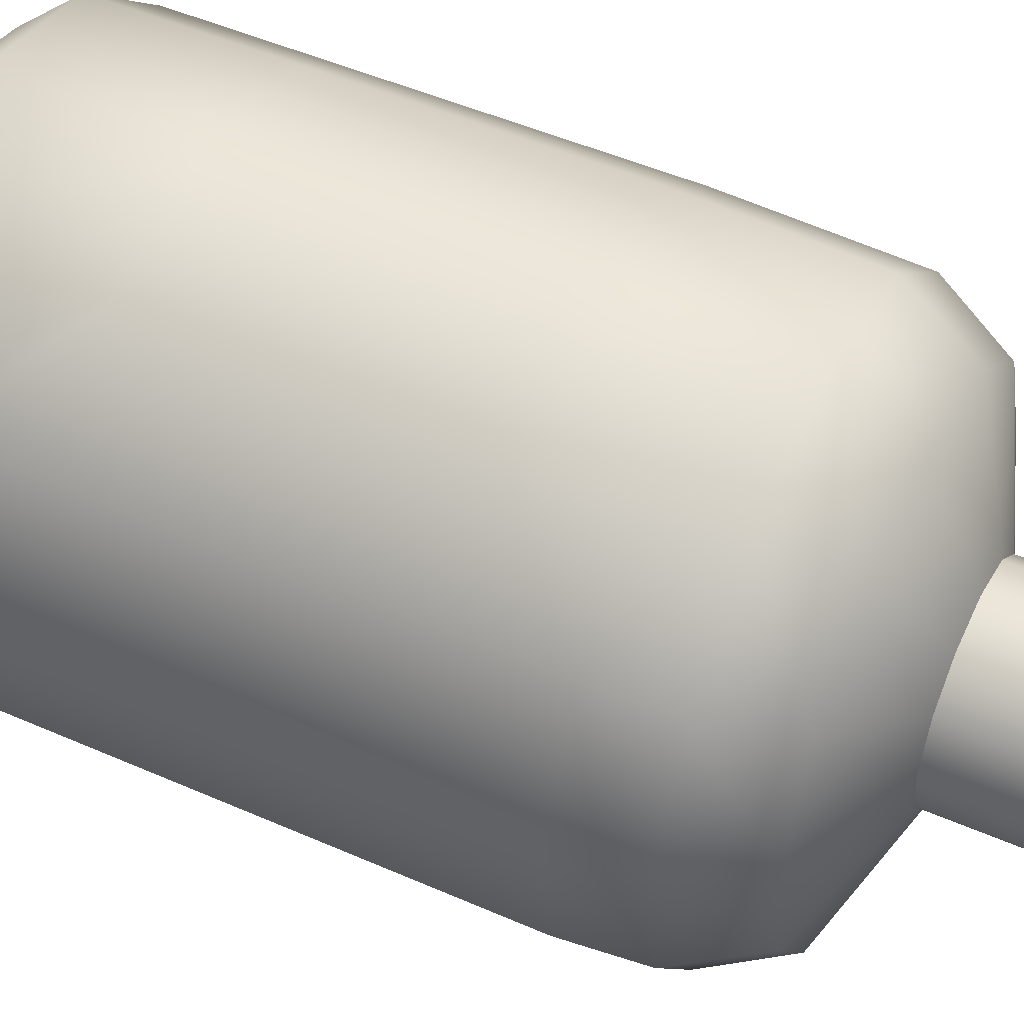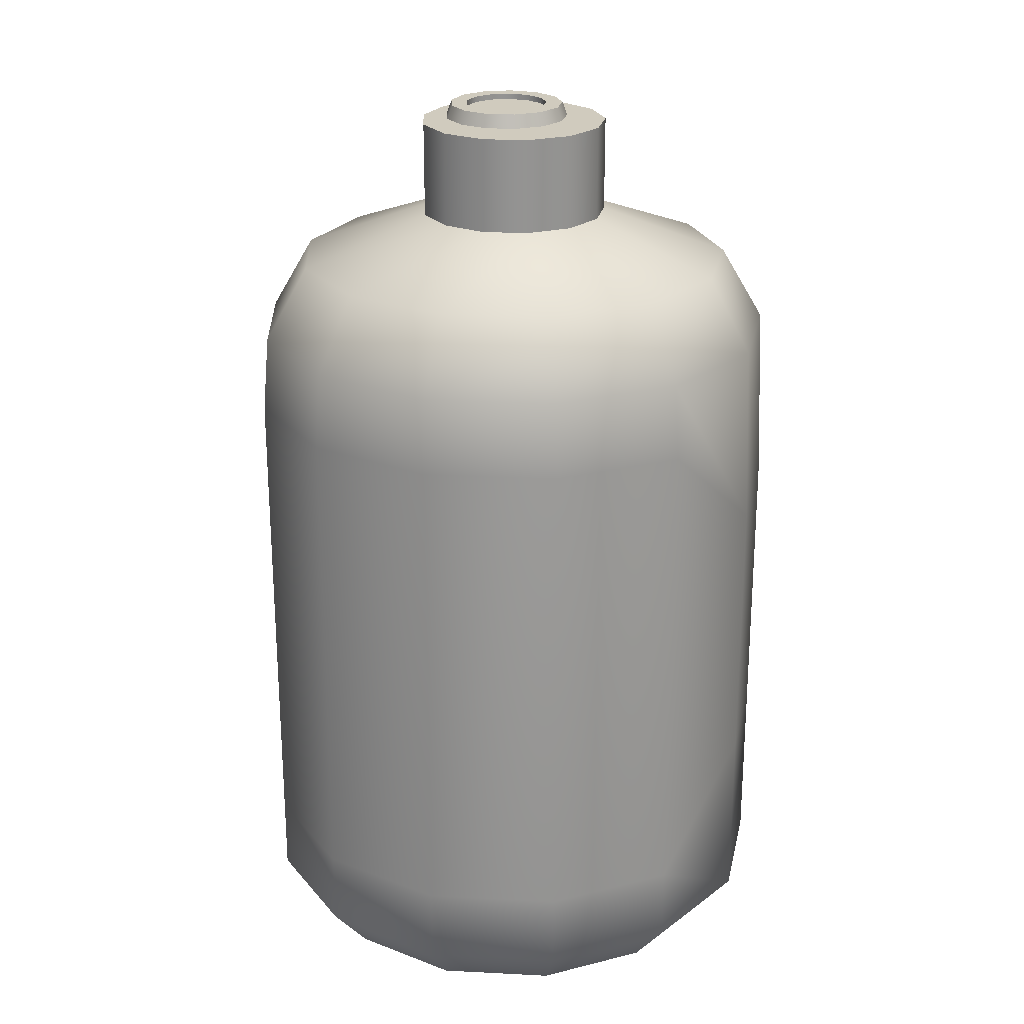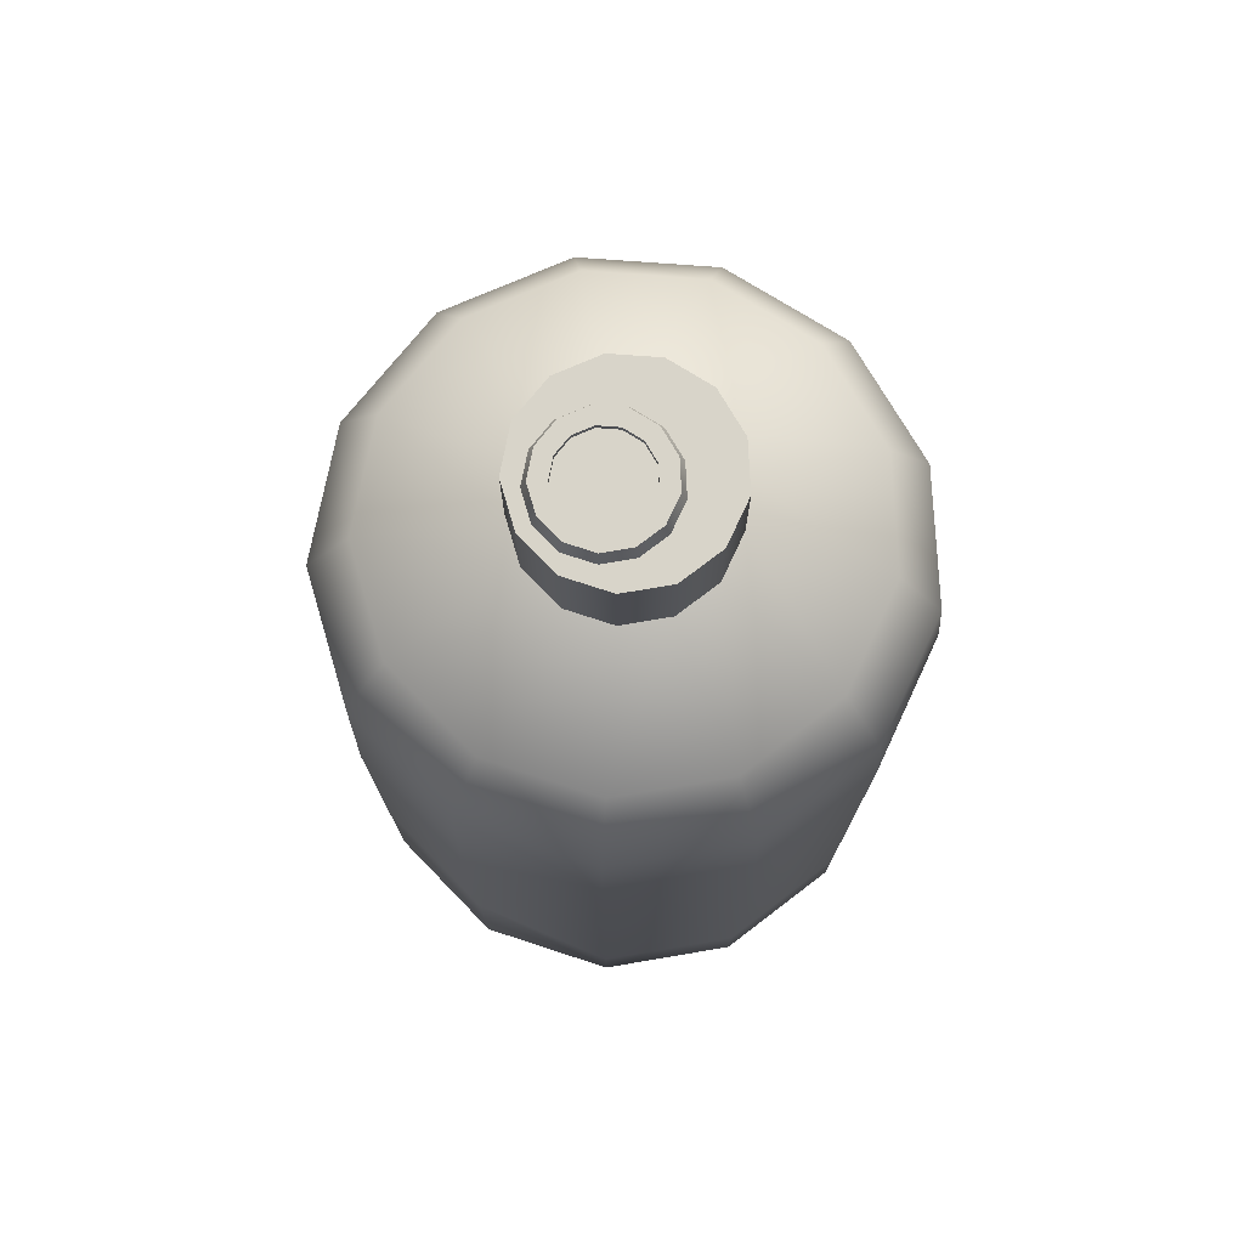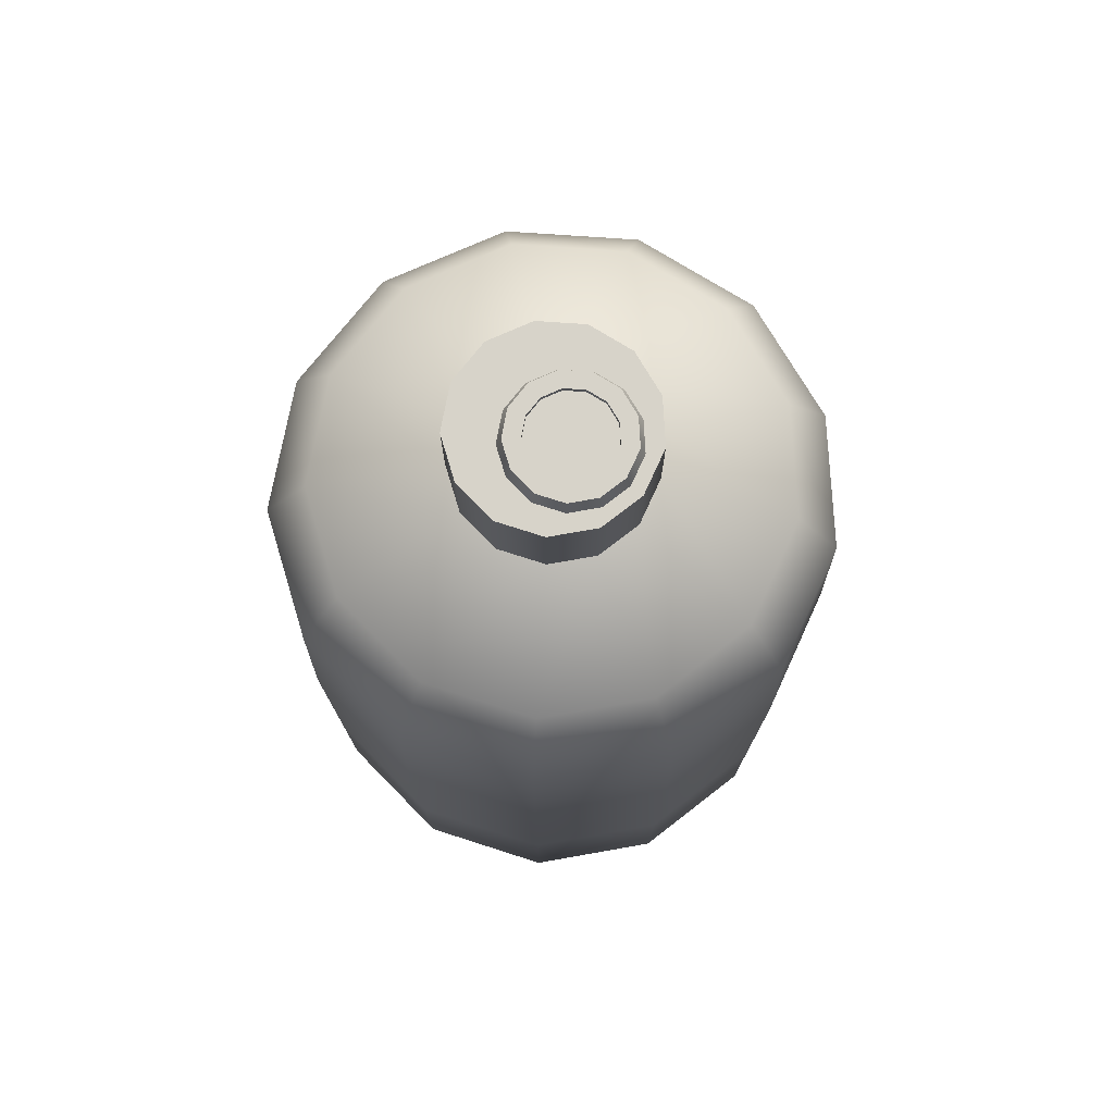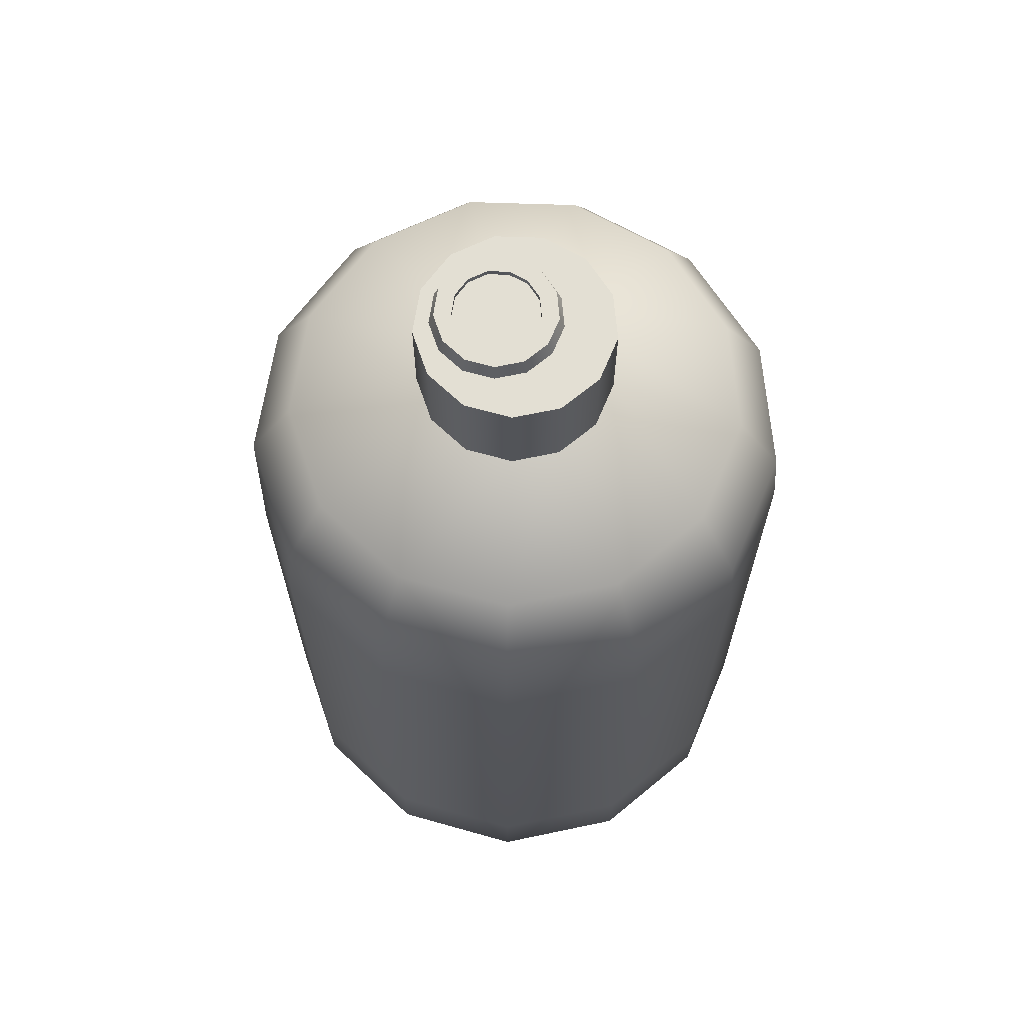
<metadata>
{"format":"obj","ext":"obj","renderer":"f3d","projection":"perspective","resolution":1024,"background":"white","views":[{"elev":49.4,"azim":-64.1,"up":"+Y"},{"elev":23.5,"azim":-22.8,"up":"+Z"},{"elev":75.5,"azim":-120.4,"up":"+Z"},{"elev":76.1,"azim":128.5,"up":"+Z"},{"elev":66.9,"azim":-67.3,"up":"+Z"}]}
</metadata>
<code>
g Cylinder
v 0.9927 0.1205 -1
v 0.8427 0.1023 -1.182
v 0.7938 -0.301 -1.182
v 0.935 -0.3546 -1
v 0.7938 -0.301 -1.182
v 0.8427 0.1023 -1.182
v 0.6987 0.4823 -1.182
v 0.5629 -0.6354 -1.182
v 0.3945 0.7517 -1.182
v 0.2032 -0.8243 -1.182
v -2.424e-09 0.8489 -1.182
v -0.2032 -0.8243 -1.182
v -0.3945 0.7517 -1.182
v -0.5629 -0.6354 -1.182
v -0.6987 0.4823 -1.182
v -0.7938 -0.301 -1.182
v -0.8427 0.1023 -1.182
v -0.6631 -0.7485 -1
v -0.5629 -0.6354 -1.182
v -0.7938 -0.301 -1.182
v -0.935 -0.3546 -1
v -0.8427 0.1023 -1.182
v -0.9927 0.1205 -1
v -0.935 -0.3546 -0.7247
v -0.9927 0.1205 -0.7247
v -0.823 0.5681 -0.7247
v -0.823 0.5681 -1
v -0.823 0.5681 1.055
v -0.9927 0.1205 1.055
v -0.803 0.5543 1.331
v -0.6631 -0.7485 -0.7247
v -0.2393 -0.9709 -1
v -0.2393 -0.9709 -0.7247
v -0.935 -0.3546 1.055
v -0.6631 -0.7485 1.055
v -0.2393 -0.9709 1.055
v -0.9687 0.1176 1.331
v -0.6471 -0.7304 1.331
v -0.2335 -0.9474 1.331
v -0.1957 -0.7939 1.599
v -0.5422 -0.612 1.599
v -0.9124 -0.346 1.331
v -0.7645 -0.2899 1.599
v -0.8117 0.09855 1.599
v -0.6729 0.4645 1.599
v 0.4647 0.8855 -1
v 0.3945 0.7517 -1.182
v 0.6987 0.4823 -1.182
v 0.823 0.5681 -1
v 0.8427 0.1023 -1.182
v 0.9927 0.1205 -1
v 0.823 0.5681 -0.3412
v 0.4647 0.8855 -0.3412
v 0.9927 0.1205 -0.3412
v 0.823 0.5681 0.6719
v 0.4647 0.8855 0.6719
v 0.935 -0.3546 -0.3412
v 0.935 -0.3546 -1
v 0.935 -0.3546 0.6719
v 0.9927 0.1205 0.6719
v 0.9124 -0.346 1.331
v 0.803 0.5543 1.331
v 0.4535 0.864 1.331
v 0.38 0.724 1.599
v 0.6729 0.4645 1.599
v 0.9687 0.1176 1.331
v 0.8117 0.09855 1.599
v 0.7645 -0.2899 1.599
v -0.823 0.5681 -1
v -0.6987 0.4823 -1.182
v -0.3945 0.7517 -1.182
v -0.4647 0.8855 -1
v -2.424e-09 0.8489 -1.182
v -0 1 -1
v -0.4647 0.8855 -0.3412
v -0.823 0.5681 -0.7247
v -0 1 -0.3412
v -0.4647 0.8855 0.6719
v -0.823 0.5681 1.055
v 0.4647 0.8855 -0.3412
v 0.4647 0.8855 -1
v 0.4647 0.8855 0.6719
v -0 1 0.6719
v 0.4535 0.864 1.331
v -0.4535 0.864 1.331
v -0.803 0.5543 1.331
v -0.6729 0.4645 1.599
v -0.38 0.724 1.599
v -3.888e-10 0.9758 1.331
v -3.307e-09 0.8176 1.599
v 0.38 0.724 1.599
v 0.935 -0.3546 -1
v 0.7938 -0.301 -1.182
v 0.5629 -0.6354 -1.182
v 0.6631 -0.7485 -1
v 0.2032 -0.8243 -1.182
v 0.6631 -0.7485 -0.3412
v 0.935 -0.3546 -0.3412
v 0.2393 -0.9709 -1
v -0.2032 -0.8243 -1.182
v -0.2393 -0.9709 -1
v -0.2393 -0.9709 -0.7247
v 0.2393 -0.9709 -0.7247
v -0.2393 -0.9709 1.055
v 0.2393 -0.9709 1.055
v -0.2335 -0.9474 1.331
v 0.6631 -0.7485 0.6719
v 0.935 -0.3546 0.6719
v 0.2335 -0.9474 1.331
v 0.6471 -0.7304 1.331
v 0.9124 -0.346 1.331
v 0.7645 -0.2899 1.599
v 0.5422 -0.612 1.599
v 0.1957 -0.7939 1.599
v -0.1957 -0.7939 1.599
v -0.2393 -0.9709 -1
v -0.2032 -0.8243 -1.182
v -0.5629 -0.6354 -1.182
v -0.6631 -0.7485 -1
v -0 1 -1
v -2.424e-09 0.8489 -1.182
v 0.3945 0.7517 -1.182
v 0.4647 0.8855 -1
v -0.9927 0.1205 -1
v -0.8427 0.1023 -1.182
v -0.6987 0.4823 -1.182
v -0.823 0.5681 -1
v 0.3268 -0.1223 1.771
v 0.3268 -0.1223 2.118
v 0.3469 0.04377 2.118
v 0.3469 0.04377 1.771
v 0.2876 0.2002 2.118
v 0.2876 0.2002 1.771
v 0.1624 0.3111 2.118
v 0.1624 0.3111 1.771
v -0.1624 0.3111 1.771
v -0.2876 0.2002 2.118
v -0.2876 0.2002 1.771
v -0.1624 0.3111 2.118
v -7.868e-09 0.3511 1.771
v 2.017e-08 0.3511 2.118
v 0.1624 0.3111 1.771
v 0.1624 0.3111 2.118
v 0.2317 -0.2599 1.771
v 0.3268 -0.1223 2.118
v 0.3268 -0.1223 1.771
v 0.2317 -0.2599 2.118
v 0.08363 -0.3377 1.771
v 0.08363 -0.3377 2.118
v -0.08363 -0.3377 1.771
v -0.08363 -0.3377 2.118
v -0.2317 -0.2599 1.771
v -0.08363 -0.3377 2.118
v -0.08363 -0.3377 1.771
v -0.2317 -0.2599 2.118
v -0.3268 -0.1223 1.771
v -0.3268 -0.1223 2.118
v -0.3469 0.04377 1.771
v -0.3469 0.04377 2.118
v -0.2876 0.2002 1.771
v -0.2876 0.2002 2.118
v -0.05543 -0.1547 2.118
v -0.05125 -0.1377 2.168
v 0.05125 -0.1377 2.168
v 0.05543 -0.1547 2.118
v 0.142 -0.09009 2.168
v 0.1536 -0.1032 2.118
v 0.2002 -0.005731 2.168
v 0.2166 -0.01192 2.118
v -0.1536 -0.1032 2.118
v -0.05125 -0.1377 2.168
v -0.05543 -0.1547 2.118
v -0.142 -0.09009 2.168
v -0.2166 -0.01192 2.118
v -0.2002 -0.005731 2.168
v -0.2299 0.09813 2.118
v -0.2126 0.09603 2.168
v -0.1906 0.2018 2.118
v -0.1763 0.1919 2.168
v 0.1076 0.2753 2.118
v 0.09953 0.2598 2.168
v 2.659e-08 0.2844 2.168
v 1.762e-08 0.3018 2.118
v -0.09953 0.2598 2.168
v -0.1076 0.2753 2.118
v -0.1763 0.1919 2.168
v -0.1906 0.2018 2.118
v 0.1906 0.2018 2.118
v 0.09953 0.2598 2.168
v 0.1076 0.2753 2.118
v 0.1763 0.1919 2.168
v 0.2299 0.09813 2.118
v 0.2126 0.09603 2.168
v 0.2166 -0.01192 2.118
v 0.2002 -0.005731 2.168
v 0.1261 0.1573 2.148
v 0.1521 0.08868 2.148
v 0.1433 0.01586 2.148
v 0.1016 -0.04451 2.148
v 0.07122 0.2059 2.148
v 0.03668 -0.0786 2.148
v -3.21e-08 0.2235 2.148
v -0.03668 -0.0786 2.148
v -0.07122 0.2059 2.148
v -0.1016 -0.04451 2.148
v -0.1261 0.1573 2.148
v -0.1433 0.01586 2.148
v -0.1521 0.08868 2.148
v -0.03668 -0.0786 2.168
v -0.03668 -0.0786 2.148
v 0.03668 -0.0786 2.148
v 0.03668 -0.0786 2.168
v 0.1016 -0.04451 2.148
v 0.1016 -0.04451 2.168
v 0.1433 0.01586 2.148
v 0.1433 0.01586 2.168
v -0.1016 -0.04451 2.168
v -0.03668 -0.0786 2.148
v -0.03668 -0.0786 2.168
v -0.1016 -0.04451 2.148
v -0.1433 0.01586 2.168
v -0.1433 0.01586 2.148
v -0.1521 0.08868 2.168
v -0.1521 0.08868 2.148
v 0.07122 0.2059 2.168
v 0.07122 0.2059 2.148
v -3.21e-08 0.2235 2.148
v 2.669e-08 0.2235 2.168
v -0.07122 0.2059 2.148
v -0.07122 0.2059 2.168
v -0.1261 0.1573 2.148
v -0.1261 0.1573 2.168
v -0.1521 0.08868 2.148
v -0.1521 0.08868 2.168
v 0.1261 0.1573 2.168
v 0.07122 0.2059 2.148
v 0.07122 0.2059 2.168
v 0.1261 0.1573 2.148
v 0.1521 0.08868 2.168
v 0.1521 0.08868 2.148
v 0.1433 0.01586 2.168
v 0.1433 0.01586 2.148
v -0.05125 -0.1377 2.168
v -0.03668 -0.0786 2.168
v 0.03668 -0.0786 2.168
v 0.05125 -0.1377 2.168
v -0.142 -0.09009 2.168
v 0.1016 -0.04451 2.168
v -0.1016 -0.04451 2.168
v 0.142 -0.09009 2.168
v -0.2002 -0.005731 2.168
v 0.1433 0.01586 2.168
v -0.1433 0.01586 2.168
v 0.2002 -0.005731 2.168
v -0.2126 0.09603 2.168
v 0.1521 0.08868 2.168
v -0.1521 0.08868 2.168
v 0.2126 0.09603 2.168
v -0.1763 0.1919 2.168
v 0.1261 0.1573 2.168
v -0.1261 0.1573 2.168
v 0.1763 0.1919 2.168
v -0.09953 0.2598 2.168
v 0.07122 0.2059 2.168
v -0.07122 0.2059 2.168
v 0.09953 0.2598 2.168
v 2.659e-08 0.2844 2.168
v 2.669e-08 0.2235 2.168
v -0.2317 -0.2599 2.118
v -0.1536 -0.1032 2.118
v -0.05543 -0.1547 2.118
v -0.08363 -0.3377 2.118
v -0.3268 -0.1223 2.118
v 0.05543 -0.1547 2.118
v -0.2166 -0.01192 2.118
v 0.08363 -0.3377 2.118
v -0.3469 0.04377 2.118
v 0.1536 -0.1032 2.118
v -0.2299 0.09813 2.118
v 0.2317 -0.2599 2.118
v -0.2876 0.2002 2.118
v 0.2166 -0.01192 2.118
v -0.1906 0.2018 2.118
v 0.3268 -0.1223 2.118
v -0.1624 0.3111 2.118
v 0.2299 0.09813 2.118
v -0.1076 0.2753 2.118
v 0.3469 0.04377 2.118
v 2.017e-08 0.3511 2.118
v 0.1906 0.2018 2.118
v 1.762e-08 0.3018 2.118
v 0.2876 0.2002 2.118
v 0.1624 0.3111 2.118
v 0.1076 0.2753 2.118
v 0.7645 -0.2899 1.599
v 0.3268 -0.1223 1.771
v 0.3469 0.04377 1.771
v 0.8117 0.09855 1.599
v 0.5422 -0.612 1.599
v 0.2876 0.2002 1.771
v 0.2317 -0.2599 1.771
v 0.6729 0.4645 1.599
v 0.1957 -0.7939 1.599
v 0.1624 0.3111 1.771
v 0.08363 -0.3377 1.771
v 0.38 0.724 1.599
v -0.1957 -0.7939 1.599
v -7.868e-09 0.3511 1.771
v -0.08363 -0.3377 1.771
v -3.307e-09 0.8176 1.599
v -0.5422 -0.612 1.599
v -0.1624 0.3111 1.771
v -0.2317 -0.2599 1.771
v -0.38 0.724 1.599
v -0.7645 -0.2899 1.599
v -0.2876 0.2002 1.771
v -0.3268 -0.1223 1.771
v -0.6729 0.4645 1.599
v -0.8117 0.09855 1.599
v -0.3469 0.04377 1.771
g Cylinder_0
f 3 2 1
f 4 3 1
f 7 6 5
f 5 8 7
f 8 9 7
f 8 10 9
f 10 11 9
f 10 12 11
f 12 13 11
f 12 14 13
f 14 15 13
f 14 16 15
f 16 17 15
f 20 19 18
f 21 20 18
f 22 20 21
f 23 22 21
f 24 21 18
f 25 23 21
f 24 25 21
f 25 26 23
f 26 27 23
f 28 26 25
f 29 28 25
f 29 25 24
f 30 28 29
f 31 24 18
f 31 18 32
f 33 31 32
f 34 29 24
f 34 24 31
f 35 31 33
f 35 34 31
f 36 35 33
f 37 30 29
f 37 29 34
f 38 35 36
f 39 38 36
f 39 40 38
f 40 41 38
f 42 34 35
f 38 42 35
f 38 41 42
f 42 37 34
f 41 43 42
f 42 43 37
f 43 44 37
f 37 44 30
f 44 45 30
f 48 47 46
f 49 48 46
f 50 48 49
f 51 50 49
f 52 49 46
f 53 52 46
f 54 51 49
f 52 54 49
f 55 52 53
f 56 55 53
f 54 57 51
f 57 58 51
f 59 57 54
f 60 54 52
f 60 59 54
f 55 60 52
f 61 59 60
f 62 55 56
f 63 62 56
f 63 64 62
f 64 65 62
f 66 60 55
f 62 66 55
f 62 65 66
f 66 61 60
f 65 67 66
f 66 67 61
f 67 68 61
f 71 70 69
f 72 71 69
f 73 71 72
f 74 73 72
f 75 72 69
f 76 75 69
f 77 74 72
f 75 77 72
f 78 75 76
f 79 78 76
f 77 80 74
f 80 81 74
f 82 80 77
f 83 77 75
f 83 82 77
f 78 83 75
f 84 82 83
f 85 78 79
f 86 85 79
f 86 87 85
f 87 88 85
f 89 83 78
f 85 89 78
f 85 88 89
f 89 84 83
f 88 90 89
f 89 90 84
f 90 91 84
f 94 93 92
f 95 94 92
f 96 94 95
f 97 95 92
f 98 97 92
f 99 96 95
f 100 96 99
f 101 100 99
f 102 101 99
f 103 99 95
f 103 102 99
f 97 103 95
f 104 102 103
f 105 104 103
f 105 103 97
f 106 104 105
f 107 97 98
f 107 105 97
f 108 107 98
f 109 106 105
f 109 105 107
f 110 107 108
f 110 109 107
f 111 110 108
f 111 112 110
f 112 113 110
f 110 113 109
f 113 114 109
f 109 114 106
f 114 115 106
f 118 117 116
f 119 118 116
f 122 121 120
f 123 122 120
f 126 125 124
f 127 126 124
f 130 129 128
f 131 130 128
f 132 130 131
f 133 132 131
f 134 132 133
f 135 134 133
f 138 137 136
f 137 139 136
f 136 139 140
f 139 141 140
f 140 141 142
f 141 143 142
f 146 145 144
f 145 147 144
f 144 147 148
f 147 149 148
f 148 149 150
f 149 151 150
f 154 153 152
f 153 155 152
f 152 155 156
f 155 157 156
f 156 157 158
f 157 159 158
f 158 159 160
f 159 161 160
f 164 163 162
f 165 164 162
f 166 164 165
f 167 166 165
f 168 166 167
f 169 168 167
f 172 171 170
f 171 173 170
f 170 173 174
f 173 175 174
f 174 175 176
f 175 177 176
f 176 177 178
f 177 179 178
f 182 181 180
f 183 182 180
f 184 182 183
f 185 184 183
f 186 184 185
f 187 186 185
f 190 189 188
f 189 191 188
f 188 191 192
f 191 193 192
f 192 193 194
f 193 195 194
f 198 197 196
f 196 199 198
f 196 200 199
f 200 201 199
f 200 202 201
f 202 203 201
f 202 204 203
f 204 205 203
f 204 206 205
f 206 207 205
f 206 208 207
f 211 210 209
f 212 211 209
f 213 211 212
f 214 213 212
f 215 213 214
f 216 215 214
f 219 218 217
f 218 220 217
f 217 220 221
f 220 222 221
f 221 222 223
f 222 224 223
f 227 226 225
f 228 227 225
f 229 227 228
f 230 229 228
f 231 229 230
f 232 231 230
f 233 231 232
f 234 233 232
f 237 236 235
f 236 238 235
f 235 238 239
f 238 240 239
f 239 240 241
f 240 242 241
f 245 244 243
f 246 245 243
f 243 244 247
f 248 245 246
f 244 249 247
f 250 248 246
f 247 249 251
f 252 248 250
f 249 253 251
f 254 252 250
f 251 253 255
f 256 252 254
f 253 257 255
f 258 256 254
f 255 257 259
f 260 256 258
f 257 261 259
f 262 260 258
f 259 261 263
f 264 260 262
f 261 265 263
f 266 264 262
f 263 265 267
f 268 264 266
f 265 268 267
f 267 268 266
f 271 270 269
f 272 271 269
f 269 270 273
f 274 271 272
f 270 275 273
f 276 274 272
f 273 275 277
f 278 274 276
f 275 279 277
f 280 278 276
f 277 279 281
f 282 278 280
f 279 283 281
f 284 282 280
f 281 283 285
f 286 282 284
f 283 287 285
f 288 286 284
f 285 287 289
f 290 286 288
f 287 291 289
f 292 290 288
f 289 291 293
f 294 290 292
f 293 294 292
f 291 294 293
f 297 296 295
f 298 297 295
f 295 296 299
f 300 297 298
f 296 301 299
f 302 300 298
f 299 301 303
f 304 300 302
f 301 305 303
f 306 304 302
f 303 305 307
f 308 304 306
f 305 309 307
f 310 308 306
f 307 309 311
f 312 308 310
f 309 313 311
f 314 312 310
f 311 313 315
f 316 312 314
f 313 317 315
f 318 316 314
f 315 317 319
f 320 316 318
f 319 320 318
f 317 320 319

</code>
